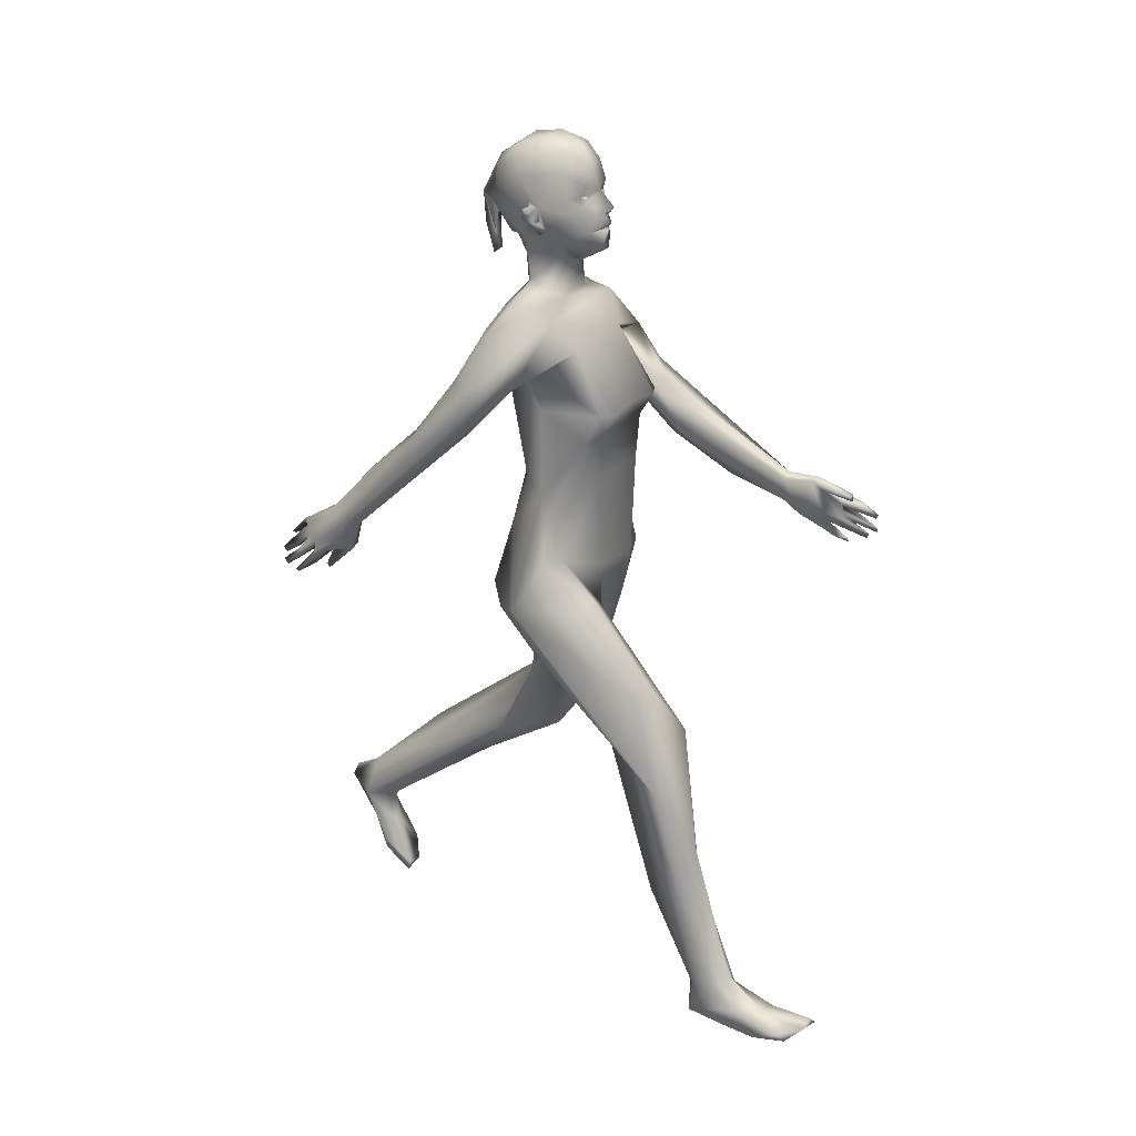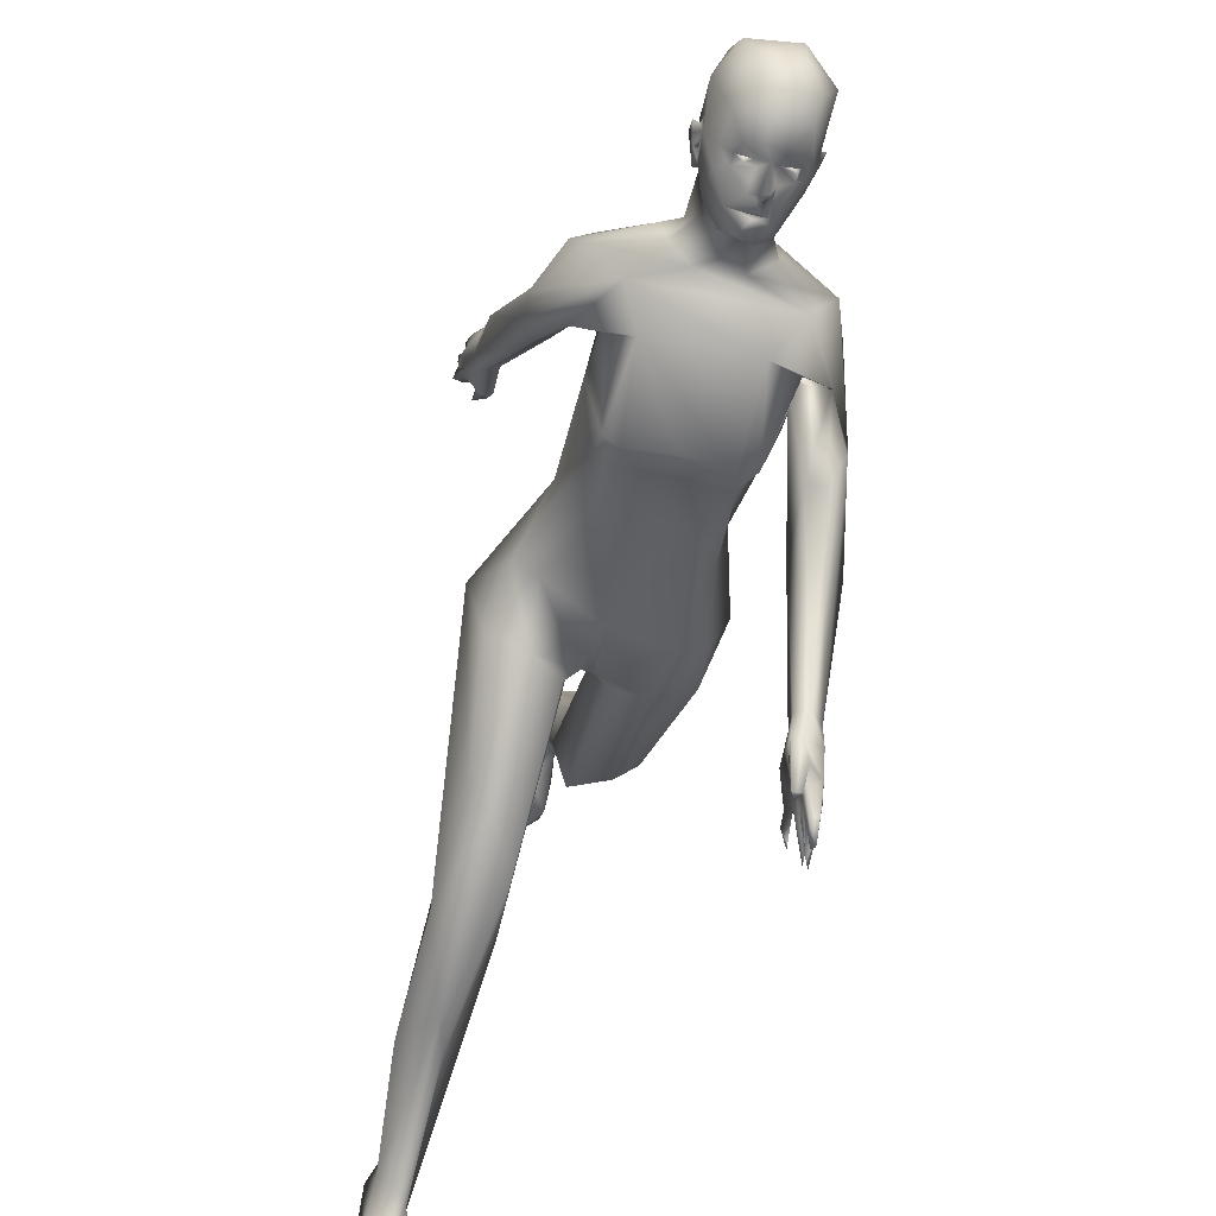
<metadata>
{"format":"obj","ext":"obj","renderer":"f3d","projection":"perspective","resolution":1024,"background":"white","views":[{"elev":24.1,"azim":119.5,"up":"+Y"},{"elev":-50.6,"azim":164.6,"up":"+Z"}]}
</metadata>
<code>
o Cube
v -8.34 45.04 3.799
v 5.213 41.34 3.306
v -6.277 51.25 1.665
v 3.15 50.33 2.822
v -8.786 45.2 -4.582
v 5.658 47.09 -2.07
v -6.741 55.46 0.5152
v 3.591 55.23 0.9967
v -7.11 62.5 -7.233
v 3.531 62.6 -7.089
v -8.712 67.26 -2.503
v 3.965 66.65 -1.653
v -9.136 66.44 2.654
v 4.323 68.81 3.178
v -7.602 71.7 -1.962
v 4.448 71.36 -2.313
v -11.61 67.72 2.059
v 7.79 70.02 3.072
v -5.905 73.08 2.719
v 2.812 73.35 2.002
v -4.338 74.29 1.969
v 1.297 74.33 1.77
v -5.302 73.56 0.4612
v 2.205 73.53 0.05933
v -10.56 61.3 -5.892
v 6.471 60.41 5.807
v -12.87 63.57 -4.85
v 8.813 62.41 4.204
v -14.51 56.79 -9.295
v 10.15 57.35 11.35
v -10.58 56.98 -8.445
v 6.229 57.67 10.51
v -3.439 38.34 -2.797
v 0.3115 40.85 -6.043
v -4.209 38.27 3.76
v 1.082 36.57 -1.156
v -4.398 21.97 13.56
v 1.271 19.07 -13.1
v -4.258 24.11 2.006
v 1.13 30.44 -15.56
v -8.35 29.85 5.247
v 5.223 30.62 -8.968
v -8.676 22.69 7.769
v 5.549 24.74 -14.57
v -7.455 9.488 25
v 4.328 3.901 -20.77
v -5.451 8.614 24.2
v -9.149 39.76 3.84
v 6.021 37.33 -1.19
v -9.673 40.02 -2.935
v 6.545 43.07 -5.008
v -11.59 53.53 -19.56
v 7.475 48.79 18.03
v -11.97 51.32 -19.33
v 7.574 50.02 19.92
v -13.67 53.2 -19.87
v 9.51 48.88 18.64
v -6.432 59.67 -6.015
v 3.377 59.57 -5.385
v -1.912 42.5 5.759
v -1.564 45.01 -4.489
v -1.564 45.23 6.226
v -4.805 55.86 -6.469
v -1.549 55.43 1.743
v -1.579 55.43 1.743
v -1.56 65.03 4.289
v -1.564 62.8 -7.751
v -5.89 68.81 -3.848
v 3.487 72.07 3.393
v 0.4606 72.97 -1.655
v -0.1091 73.64 2.834
v -2.703 74.4 2.829
v -1.094 74.21 -1.894
v -2.061 40.56 -4.213
v -1.564 40.01 3.542
v -1.564 59.61 2.836
v 2.099 60.11 -6.473
v 1.842 3.187 -22.3
v -6.093 11.93 27.09
v 2.976 2.535 -17.79
v -7.154 11.15 26.78
v 4.026 2.894 -18.52
v -7.64 6.555 25.64
v 4.513 1.462 -23.29
v -7.904 5.834 27.41
v 4.777 -0.4179 -22.85
v -5.263 5.078 27.06
v 2.136 -0.5916 -23.66
v -5.976 9.101 30.41
v 2.849 -1.111 -18.71
v -3.95 1.97 24.72
v 0.8222 -0.5337 -27.54
v -8.236 3.255 25.55
v 5.109 -0.4526 -26.01
v -4.725 5.843 24.81
v 1.164 1.143 -26.41
v -4.315 0.55 21.76
v 1.187 1.034 -30.42
v -8.021 1.872 23.26
v 4.894 0.5907 -28.48
v -7.835 0.8923 23.29
v 4.707 -0.01345 -29.25
v -11.07 54.28 -22.63
v 7.23 45.74 18.94
v -13.6 53.44 -22.25
v 9.617 46.77 19.66
v -13.61 50.99 -20.66
v 9.238 49.3 20.96
v -11.63 50.25 -21.32
v 7.246 48.89 21.82
v -12.56 52.41 -25.2
v -12.23 48.93 -23.76
v 7.858 47.48 24.22
v -13.64 52.67 -24.51
v 9.726 45.18 21.44
v -12.49 53.45 -24.12
v 8.263 44.83 21.29
v 8.439 45.33 19.43
v -11.98 53.32 -26.76
v 8.219 42.65 21.88
v -11.24 53.19 -26.71
v -11.59 52.66 -26.88
v -12.7 50.41 -25.13
v 8.575 45.63 23.64
v -13.61 50.49 -24.88
v 9.553 46.51 23.22
v -12.47 51.81 -25.45
v 8.636 45.05 22.76
v -12.6 49.6 -24.26
v 8.334 46.77 23.9
v -13.57 49.58 -23.75
v 9.258 47.33 23.73
v -14.01 51.5 -24.08
v 9.933 46.17 22.26
v -13.76 50.6 -26.97
v 9.752 44 24.47
v 9.586 44.86 24.48
v -12.88 48.74 -23.64
v 8.469 47.75 24.37
v -12.11 48.43 -24.91
v 7.752 46.71 25.2
v -12.84 50.6 -25.65
v 8.684 44.93 23.61
v 8.761 44.02 23.04
v -13.46 52.12 -27.11
v -12.82 51.84 -27.41
v 9.176 43.29 22.94
v -13.41 51.05 -28.99
v 9.7 42.17 24.77
v -13.32 48.89 -28.14
v 9.225 43.83 26.48
v -13.13 50.72 -28.83
v 9.443 42.27 25.28
v -13.44 48.33 -27.89
v 9.259 44.33 26.85
v -12.6 47.94 -26.31
v 8.281 45.8 26.36
v -13.52 49.13 -28.93
v 9.513 43.13 26.67
v -13.17 49.74 -29.03
v 9.354 42.56 26.25
v -12.54 48.35 -26.17
v 8.263 45.71 25.93
v -10.95 44.05 0.6723
v 7.827 42.42 0.3998
v -7.495 51.38 -3.855
v 4.367 51.37 -2.146
v -7.632 54.11 -2.271
v 4.459 53.89 -1.111
v -9.302 66.45 -0.4049
v 4.287 66.98 0.7696
v -10.26 68.04 3.364
v 6.262 70.41 3.789
v -10.14 71.28 1.383
v 6.704 71.61 0.6085
v -11.95 61.87 -6.262
v 7.883 60 5.18
v -11.41 61.85 -1.745
v 7.352 65.05 6.828
v -12.43 56.09 -6.85
v 7.857 59.66 10.89
v -9.445 65.32 0.7115
v 5.055 67.96 4.415
v -6.389 39.08 -3.974
v 3.262 43.16 -6.45
v -6.417 40.15 5.244
v 2.987 37.26 1.773
v -2.405 39.45 -0.08342
v -0.6066 39.13 -1.622
v -3.605 22.09 8.879
v 0.4775 23.37 -14.58
v -6.785 29.14 6.275
v 3.658 29.34 -8.982
v -6.393 17.31 12.12
v 3.265 18.77 -18.05
v -8.743 16.32 16.16
v 5.615 14.64 -17.5
v -7.381 19.36 19.05
v 4.254 13.03 -13.62
v -5.199 15.96 15.75
v 2.072 14.89 -17.97
v 2.676 4.147 -22.03
v -4.554 7.948 27.59
v 1.426 0.7098 -21.06
v -4.807 28.67 5.807
v 1.679 29.48 -9.653
v -8.448 29.2 0.1982
v 5.32 34.51 -12.33
v -5.526 37.54 4.705
v 2.398 35.34 -2.347
v -12.16 52.93 -13.41
v 7.604 54.75 16.27
v -13.77 53.85 -12.63
v 9.26 55.29 15.27
v -12.61 54.12 -19.64
v 8.554 48.6 17.59
v -8.854 62.26 -1.8
v 4.771 62.64 -1.38
v -5.359 44.4 6.223
v 2.232 42.42 5.762
v -6.81 44.7 -4.99
v 3.682 46.98 -3.038
v 1.697 55.85 -5.954
v -4.737 55.79 2.009
v 1.61 55.74 2.078
v -5.438 62.47 -7.949
v 2.246 62.52 -7.935
v 2.819 68.49 -4.081
v -6.132 66.9 5.016
v 2.911 67.88 4.607
v -5.189 72.23 3.694
v -3.137 73.25 -1.55
v -0.8088 41.19 -4.849
v -5.096 60.79 3.008
v 1.679 61.4 2.929
v -1.564 51.5 2.479
v -1.547 69.14 4.083
v -6.323 10.36 29.95
v -7.638 9.955 29.61
v 4.51 -0.006935 -18.38
v -3.772 3.12 24.68
v 0.6465 0.1719 -26.63
v -6.183 4.511 23.99
v 3.058 1.543 -25.93
v -6.142 0.2879 21.81
v 3.017 0.8297 -30.61
v -3.93 -0.177 21.86
v 0.8082 0.5125 -30.95
v -12.61 50.81 -19.72
v 8.17 49.94 20.63
v -11.15 53.38 -23.94
v 7.299 45.05 20.37
v -11.92 54.46 -23.15
v 7.841 45.21 19.14
v 7.337 43.65 20.94
v 7.807 42.87 22.46
v -12.14 50.64 -23.65
v 7.953 46.74 22.67
v -13.81 51.87 -25.41
v 9.866 44.81 22.59
v -12.79 51.54 -24.91
v -13.07 63.3 -3.244
v 9.022 64.02 5.08
v -8.242 65.82 -1.366
v 3.785 66.31 3.078
v -6.742 28.02 -0.5634
v 3.615 34.51 -13.72
v 3.201 -0.2523 -17.94
v -10.57 67.6 -3.619
v 6.536 64.88 0.8342
v 2.222 82.03 1.376
v -5.425 80.91 2.682
v -5.399 81.15 1.726
v 1.323 84.79 -1.845
v -0.853 85.38 -3.429
v -0.5582 79.27 -4.29
v -2.643 79.25 -4.304
v -2.017 77.47 -4.839
v -0.8817 77.7 -4.76
v -1.653 75.93 -2.016
v -0.3912 76.55 -2.256
v 2.395 81.65 1.097
v 2.175 81.15 1.726
v 2.811 81.43 1.688
v 2.187 81.46 0.4504
v 1.702 80.27 -0.02207
v 2.655 80.83 1.117
v 2.142 80.52 0.9465
v 2.421 80 0.9889
v 2.079 79.73 0.07739
v 1.569 80.17 0.00113
v 1.692 80.28 0.05061
v 2.154 80.46 0.4188
v 1.418 78.19 -1.444
v 1.802 79.63 1.078
v 2.146 78.91 0.2804
v 1.839 79.26 -0.2989
v 2.788 80.47 1.863
v -0.4374 82.32 -2.986
v -0.6633 82.45 -3.224
v -0.06112 82.25 -3.52
v 0.009994 82.4 -3.085
v 0.6143 81.66 -3.292
v 0.4547 82.47 -2.77
v -0.1114 82.78 -3.054
v -0.9167 82.11 -3.489
v -1.606 82.96 -4.06
v 0.5926 82.52 -3.171
v 0.3791 83.5 -3.586
v 0.289 79.2 -3.993
v -0.7703 81.41 -3.966
v 0.1067 77.22 -3.541
v 1.477 82.31 -2.312
v 1.48 80.99 -2.912
v -1.501 79.34 -4.949
v -1.567 79.57 -4.846
v -0.7918 80.53 -4.214
v -1.36 81.18 -4.858
v -1.262 81.13 -4.608
v -1.327 81.13 -4.715
v -1.611 76.76 3.563
v 0.5049 76.65 2.715
v -0.4682 78.58 4.512
v 1.239 78.41 2.517
v 0.463 76.54 -0.9671
v -3.286 78.42 4.38
v -5.035 79.8 1.281
v -4.334 77.17 1.117
v -2.501 81.39 -3.94
v -0.9202 84.15 -3.937
v -1.855 79.87 -5.137
v -2.481 80.4 -4.347
v -1.442 80.43 -4.818
v -1.251 81.24 -5.349
v -6.012 80.47 1.863
v -5.411 81.46 0.4504
v -6.035 81.43 1.688
v -5.619 81.65 1.097
v -5.746 80.69 1.092
v -5.386 80.48 0.4548
v -4.926 80.27 -0.02206
v -5.322 79.81 0.1238
v -5.577 79.92 0.8857
v -4.916 80.28 0.0506
v -4.793 80.17 0.001078
v -4.982 78.98 0.1477
v -5.374 79.04 0.5927
v -2.414 83.62 -3.958
v -2.767 82.41 -2.955
v -3.576 82.27 -3.448
v -3.115 82.43 -3.065
v -3.707 82.45 -2.783
v -3.796 82.54 -3.18
v -3.661 81.6 -3.399
v -3.117 82.76 -3.067
v -3.836 83.45 -3.408
v -4.785 81.75 -2.456
v -5.124 79.35 -0.3556
v -3.36 77.42 -3.824
v -2.405 82.42 -3.269
v -3.699 76.78 -1.074
v -2.836 78.84 -4.411
v -1.866 81.14 -4.701
v -1.879 81.18 -4.851
v -2.15 81.24 -5.121
v -1.96 81.45 -5.303
v -0.3655 82.1 -3.444
v -0.5142 82.13 -3.422
v -0.6861 82.2 -3.392
v -0.5115 82.17 -3.445
v -0.9492 82.73 -3.287
v -0.8576 82.86 -3.29
v 1.346 84.84 5.36
v 2.201 80.91 2.682
v 1.323 81.07 5.64
v 2.455 84.29 2.398
v -5.178 83.28 5.126
v -4.291 79.8 5.137
v -5.446 82.03 1.376
v -3.818 85.21 5.749
v 0.6226 86.88 -1.412
v -1.612 87.1 -2.098
v -3.847 86.88 -1.412
v -3.727 85.38 -2.812
v 1.089 86.81 3.457
v -2.635 87.91 0.5816
v 0.1571 87.59 1.019
v -5.552 85.36 2.539
v -2.808 87.47 3.467
v 0.03022 78.31 4.611
v -4.278 78.17 2.932
v -1.128 85.39 6.312
v -1.118 78.56 8.173
v -0.5252 77.85 6.724
v -0.9087 75.6 7.162
v -1.141 76.2 6.41
v -0.186 80.92 6.754
v -1.964 80.81 7.001
v -0.6726 81.66 8.112
v -1.454 82.16 8.094
f 26 265 270
f 264 25 269
f 270 265 171
f 270 171 12
f 170 264 269
f 170 269 11
f 265 183 14
f 265 14 171
f 13 182 264
f 13 264 170
f 179 173 183
f 172 178 182
f 183 173 14
f 172 182 13
f 179 18 173
f 17 178 172
f 179 263 18
f 263 175 18
f 174 262 17
f 262 178 17
f 263 28 16
f 263 16 175
f 15 27 262
f 15 262 174
f 28 177 270
f 28 270 16
f 269 176 27
f 269 27 15
f 177 26 270
f 269 25 176
f 77 227 10
f 77 10 59
f 9 226 58
f 67 227 77
f 226 67 58
f 67 77 58
f 223 77 59
f 63 77 223
f 58 77 63
f 235 66 76
f 66 234 76
f 8 14 235
f 13 7 234
f 235 230 66
f 66 229 234
f 14 230 235
f 229 13 234
f 225 76 65
f 76 224 64
f 225 235 76
f 76 234 224
f 8 235 225
f 234 7 224
f 71 69 20
f 69 18 20
f 17 231 19
f 69 71 231
f 270 228 16
f 68 269 15
f 270 12 228
f 11 269 68
f 69 230 173
f 69 173 18
f 172 229 231
f 172 231 17
f 237 230 69
f 229 237 231
f 237 69 231
f 230 14 173
f 13 229 172
f 237 66 230
f 66 237 229
f 227 67 228
f 67 226 228
f 226 68 228
f 12 10 228
f 10 227 228
f 226 9 68
f 9 11 68
f 225 4 8
f 3 224 7
f 65 236 225
f 236 4 225
f 3 236 224
f 236 64 224
f 236 62 220
f 236 220 4
f 219 62 236
f 219 236 3
f 223 61 63
f 59 167 223
f 63 166 58
f 223 222 61
f 61 221 63
f 167 6 222
f 167 222 223
f 221 5 166
f 221 166 63
f 10 218 59
f 217 9 58
f 10 171 218
f 217 170 9
f 218 14 8
f 7 13 217
f 171 14 218
f 13 170 217
f 218 169 59
f 168 217 58
f 218 8 169
f 7 217 168
f 216 177 57
f 177 28 57
f 27 176 56
f 176 215 56
f 53 26 216
f 26 177 216
f 176 25 215
f 25 52 215
f 57 30 214
f 57 214 108
f 213 29 56
f 213 56 107
f 57 28 30
f 29 27 56
f 250 212 55
f 211 249 54
f 108 214 212
f 108 212 250
f 211 213 107
f 211 107 249
f 181 32 212
f 31 180 211
f 214 30 181
f 214 181 212
f 180 29 213
f 180 213 211
f 32 26 53
f 25 31 52
f 55 212 32
f 55 32 53
f 31 211 54
f 31 54 52
f 32 265 26
f 264 31 25
f 32 183 265
f 264 182 31
f 181 179 183
f 181 183 32
f 182 178 180
f 182 180 31
f 30 179 181
f 178 29 180
f 263 179 30
f 178 262 29
f 28 263 30
f 262 27 29
f 20 18 175
f 17 19 174
f 171 10 12
f 9 170 11
f 169 167 59
f 166 168 58
f 8 4 169
f 168 3 7
f 169 165 6
f 169 6 167
f 5 164 168
f 5 168 166
f 4 165 169
f 164 3 168
f 249 107 138
f 139 108 250
f 109 257 103
f 104 258 110
f 133 125 107
f 108 126 134
f 107 56 133
f 134 57 108
f 105 133 56
f 57 134 106
f 109 112 129
f 130 113 110
f 109 129 257
f 258 130 110
f 123 251 257
f 258 252 124
f 103 257 251
f 252 258 104
f 251 123 127
f 128 124 252
f 251 127 111
f 117 128 252
f 105 114 259
f 260 115 106
f 259 133 105
f 106 134 260
f 107 125 131
f 132 126 108
f 107 131 138
f 139 132 108
f 135 160 158
f 125 135 158
f 161 136 159
f 136 137 159
f 163 130 157
f 130 139 157
f 138 129 156
f 129 162 156
f 141 163 157
f 162 140 156
f 141 130 163
f 129 140 162
f 159 143 161
f 142 158 160
f 139 141 157
f 140 138 156
f 259 148 152
f 149 260 153
f 259 145 148
f 258 124 151
f 123 257 150
f 155 258 151
f 257 154 150
f 155 130 258
f 257 129 154
f 153 144 147
f 146 152 148
f 146 127 152
f 153 147 149
f 145 146 148
f 147 115 149
f 114 111 145
f 111 146 145
f 147 117 115
f 124 126 151
f 125 123 150
f 111 127 146
f 144 128 117
f 144 117 147
f 151 126 155
f 126 132 155
f 131 125 154
f 125 150 154
f 149 115 260
f 114 145 259
f 153 128 144
f 261 152 127
f 260 128 153
f 261 259 152
f 260 134 128
f 261 133 259
f 155 132 130
f 129 131 154
f 139 113 141
f 112 138 140
f 159 124 143
f 142 123 158
f 137 124 159
f 123 125 158
f 137 126 124
f 143 128 161
f 261 142 160
f 143 124 128
f 127 123 142
f 127 142 261
f 141 113 130
f 112 140 129
f 130 132 139
f 138 131 129
f 133 135 125
f 136 134 137
f 134 126 137
f 161 128 136
f 261 160 135
f 128 134 136
f 133 261 135
f 119 121 122
f 117 252 256
f 251 116 122
f 120 117 256
f 116 119 122
f 120 118 117
f 256 255 120
f 256 252 255
f 252 104 255
f 103 251 121
f 251 122 121
f 120 254 118
f 116 253 119
f 255 104 254
f 255 254 120
f 253 103 121
f 253 121 119
f 254 106 118
f 118 115 117
f 114 253 116
f 118 106 115
f 105 253 114
f 111 114 116
f 111 116 251
f 139 250 113
f 250 110 113
f 109 249 112
f 249 138 112
f 110 55 53
f 110 53 104
f 52 54 109
f 52 109 103
f 250 55 110
f 54 249 109
f 254 216 106
f 216 57 106
f 56 215 105
f 215 253 105
f 104 53 254
f 53 216 254
f 215 52 253
f 52 103 253
f 70 232 73
f 24 70 73
f 71 20 22
f 19 72 21
f 231 72 19
f 231 71 72
f 24 175 70
f 232 174 23
f 70 16 15
f 15 232 70
f 175 16 70
f 15 174 232
f 16 68 15
f 228 68 16
f 20 24 22
f 23 19 21
f 20 175 24
f 174 19 23
f 272 327 328
f 311 334 307
f 315 277 276
f 330 275 309
f 336 384 357
f 309 274 313
f 287 282 284
f 317 318 334
f 276 277 316
f 278 312 280
f 310 279 315
f 312 278 279
f 295 298 283
f 298 284 283
f 284 298 287
f 314 313 285
f 366 329 307
f 285 293 290
f 297 285 290
f 286 290 293
f 288 289 293
f 289 287 298
f 287 289 288
f 292 293 289
f 292 286 293
f 292 289 291
f 287 288 285
f 297 325 294
f 286 291 290
f 296 290 289
f 290 296 297
f 295 296 298
f 306 303 311
f 305 308 304
f 300 309 308
f 301 308 303
f 303 306 301
f 299 302 301
f 305 300 308
f 299 300 305
f 302 304 308
f 310 312 279
f 310 276 316
f 337 335 273
f 302 308 301
f 300 299 301
f 317 311 303
f 276 310 315
f 331 333 310
f 303 314 310
f 297 294 314
f 333 317 310
f 296 295 297
f 318 320 333
f 317 334 311
f 317 319 318
f 320 319 317
f 320 317 333
f 315 362 277
f 278 359 362
f 361 328 327
f 22 24 325
f 72 391 21
f 361 232 23
f 391 321 326
f 280 73 232
f 280 232 361
f 72 71 321
f 325 281 294
f 22 324 322
f 391 72 321
f 321 71 322
f 71 22 322
f 329 360 307
f 366 307 334
f 307 306 311
f 303 310 317
f 360 348 307
f 23 21 361
f 332 363 331
f 337 338 339
f 273 338 337
f 384 275 348
f 342 345 341
f 341 344 340
f 340 336 358
f 379 336 338
f 343 344 345
f 343 358 347
f 340 339 336
f 342 358 343
f 327 273 335
f 346 327 335
f 358 346 347
f 355 353 360
f 350 351 360
f 351 349 360
f 354 350 360
f 350 352 351
f 352 350 353
f 355 360 349
f 333 363 365
f 356 348 353
f 355 352 353
f 362 332 277
f 354 362 357
f 332 329 365
f 332 362 354
f 332 354 329
f 362 359 358
f 332 331 277
f 285 271 282
f 364 363 332
f 365 364 332
f 325 73 280
f 24 73 325
f 328 21 391
f 374 324 295
f 374 295 283
f 273 379 338
f 273 327 272
f 275 274 309
f 384 356 357
f 384 348 356
f 274 285 313
f 315 279 362
f 277 331 316
f 312 281 280
f 281 325 280
f 285 288 293
f 297 314 285
f 289 298 296
f 285 282 287
f 291 289 290
f 325 297 295
f 328 391 272
f 300 301 306
f 309 300 307
f 348 360 353
f 308 313 303
f 313 314 303
f 308 309 313
f 312 310 294
f 294 310 314
f 300 306 307
f 280 361 359
f 271 283 282
f 331 310 316
f 365 366 334
f 321 323 326
f 321 322 323
f 361 21 328
f 323 322 324
f 281 312 294
f 366 365 329
f 324 325 295
f 318 333 334
f 365 334 333
f 363 333 331
f 330 307 348
f 278 362 279
f 275 330 348
f 339 343 335
f 340 343 339
f 342 340 358
f 335 337 339
f 341 340 342
f 340 344 343
f 358 361 346
f 346 361 327
f 347 346 335
f 335 343 347
f 353 354 357
f 359 361 358
f 357 356 353
f 343 345 342
f 358 336 357
f 357 362 358
f 353 350 354
f 354 360 329
f 278 280 359
f 338 336 339
f 282 283 284
f 324 22 325
f 330 309 307
f 398 397 394
f 397 399 394
f 397 375 373
f 389 392 385
f 375 397 390
f 393 398 396
f 376 374 271
f 388 336 379
f 285 376 271
f 388 384 336
f 379 273 272
f 376 381 385
f 390 324 375
f 380 392 389
f 389 388 380
f 398 377 378
f 386 382 383
f 382 275 384
f 387 381 386
f 392 373 385
f 274 376 285
f 391 378 272
f 389 386 388
f 387 386 389
f 385 373 376
f 374 376 375
f 392 397 373
f 374 375 324
f 326 398 378
f 374 283 271
f 378 377 272
f 388 379 272
f 378 391 326
f 388 377 380
f 380 377 398
f 274 275 381
f 381 376 274
f 382 381 275
f 383 382 384
f 384 388 383
f 381 382 386
f 383 388 386
f 385 381 387
f 388 272 377
f 398 392 380
f 385 387 389
f 376 373 375
f 400 399 392
f 390 398 326
f 390 397 398
f 396 394 395
f 393 396 395
f 323 390 326
f 390 323 324
f 399 397 392
f 398 400 392
f 394 393 395
f 399 393 394
f 400 398 393
f 399 400 393
f 398 394 396
f 102 246 100
f 245 101 99
f 92 248 102
f 247 91 101
f 102 248 246
f 247 101 245
f 92 242 248
f 241 91 247
f 100 94 102
f 93 99 101
f 100 84 94
f 93 83 99
f 84 86 94
f 85 83 93
f 92 88 242
f 241 87 91
f 88 204 242
f 203 87 241
f 88 90 204
f 89 87 203
f 90 240 268
f 239 89 238
f 90 86 240
f 239 85 89
f 86 84 240
f 83 85 239
f 248 98 246
f 97 247 245
f 102 94 92
f 91 93 101
f 248 242 98
f 242 96 98
f 95 241 97
f 241 247 97
f 246 244 100
f 243 245 99
f 98 244 246
f 243 97 245
f 98 96 244
f 95 97 243
f 244 84 100
f 83 243 99
f 244 202 84
f 83 47 243
f 96 78 244
f 78 202 244
f 47 95 243
f 242 78 96
f 94 88 92
f 87 93 91
f 94 86 88
f 85 93 87
f 88 86 90
f 85 87 89
f 204 78 242
f 95 203 241
f 90 80 204
f 79 89 203
f 268 80 90
f 79 238 89
f 240 82 80
f 240 80 268
f 238 81 239
f 240 46 82
f 81 45 239
f 84 46 240
f 45 83 239
f 202 46 84
f 45 47 83
f 79 81 238
f 47 203 95
f 75 189 36
f 188 75 35
f 75 188 189
f 189 233 34
f 33 74 188
f 188 74 233
f 188 233 189
f 36 187 75
f 60 186 75
f 186 35 75
f 187 220 60
f 187 60 75
f 187 2 220
f 219 1 186
f 219 186 60
f 233 185 34
f 184 74 33
f 233 222 185
f 222 6 185
f 5 221 184
f 221 74 184
f 74 61 233
f 61 222 233
f 221 61 74
f 62 60 220
f 219 60 62
f 42 44 49
f 44 165 49
f 164 43 48
f 43 41 48
f 44 208 165
f 208 51 165
f 50 207 164
f 207 43 164
f 6 165 51
f 164 5 50
f 165 2 49
f 48 1 164
f 208 267 185
f 208 185 51
f 184 266 207
f 184 207 50
f 44 195 267
f 44 267 208
f 266 194 43
f 266 43 207
f 267 40 34
f 267 34 185
f 33 39 266
f 33 266 184
f 195 40 267
f 39 194 266
f 51 185 6
f 184 50 5
f 206 193 36
f 193 210 36
f 209 192 35
f 192 205 35
f 38 193 206
f 192 37 205
f 193 42 210
f 42 49 210
f 48 41 209
f 41 192 209
f 210 187 36
f 186 209 35
f 49 2 187
f 1 48 186
f 210 49 187
f 48 209 186
f 40 191 189
f 40 189 34
f 188 190 39
f 188 39 33
f 191 206 189
f 206 36 189
f 35 205 188
f 205 190 188
f 191 38 206
f 205 37 190
f 204 191 201
f 204 201 78
f 200 190 203
f 200 203 47
f 80 38 191
f 80 191 204
f 190 37 79
f 190 79 203
f 191 40 201
f 39 190 200
f 80 199 38
f 37 198 79
f 82 199 80
f 198 81 79
f 199 193 38
f 37 192 198
f 199 42 193
f 192 41 198
f 202 195 46
f 195 197 46
f 196 194 45
f 194 47 45
f 78 201 202
f 201 195 202
f 194 200 47
f 195 44 197
f 43 194 196
f 201 40 195
f 39 200 194
f 46 197 82
f 197 199 82
f 198 196 81
f 196 45 81
f 197 44 42
f 197 42 199
f 41 43 196
f 41 196 198
f 220 2 4
f 1 219 3
f 4 2 165
f 1 3 164

</code>
